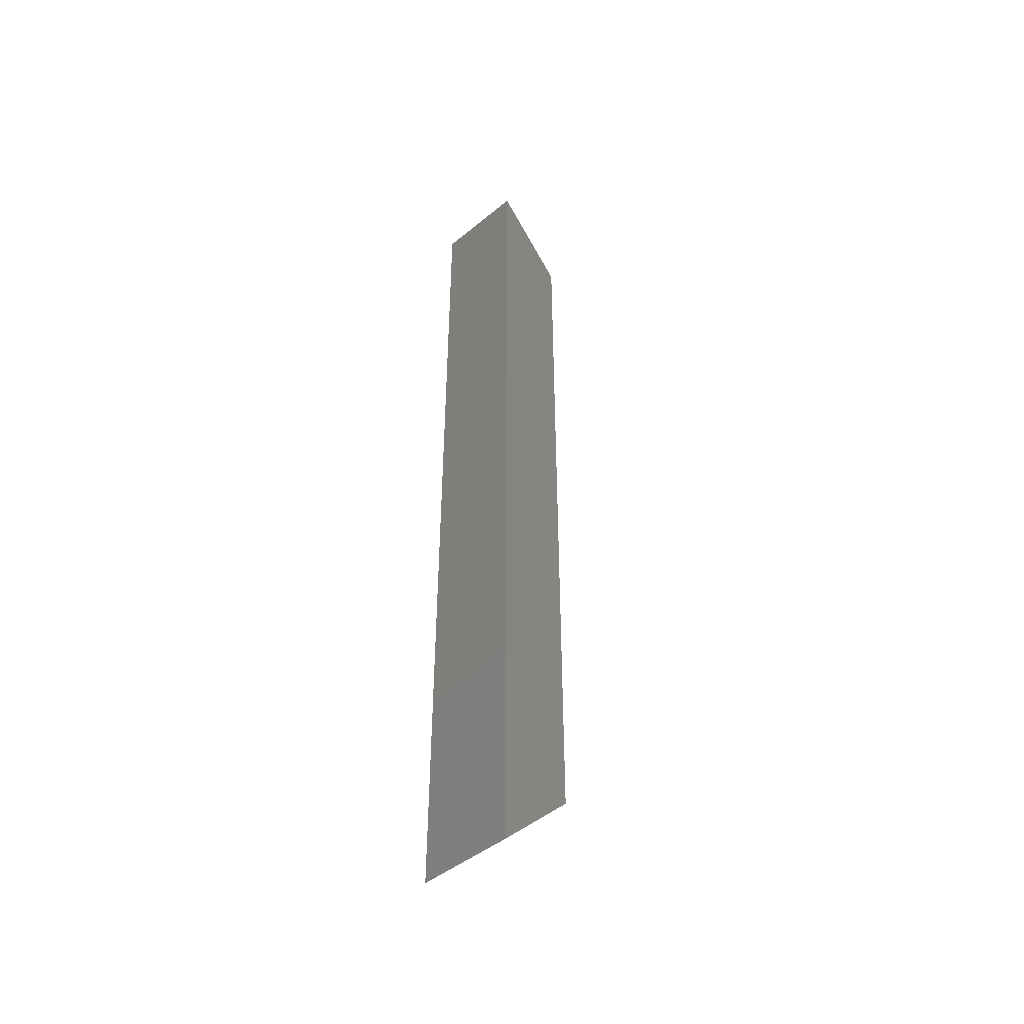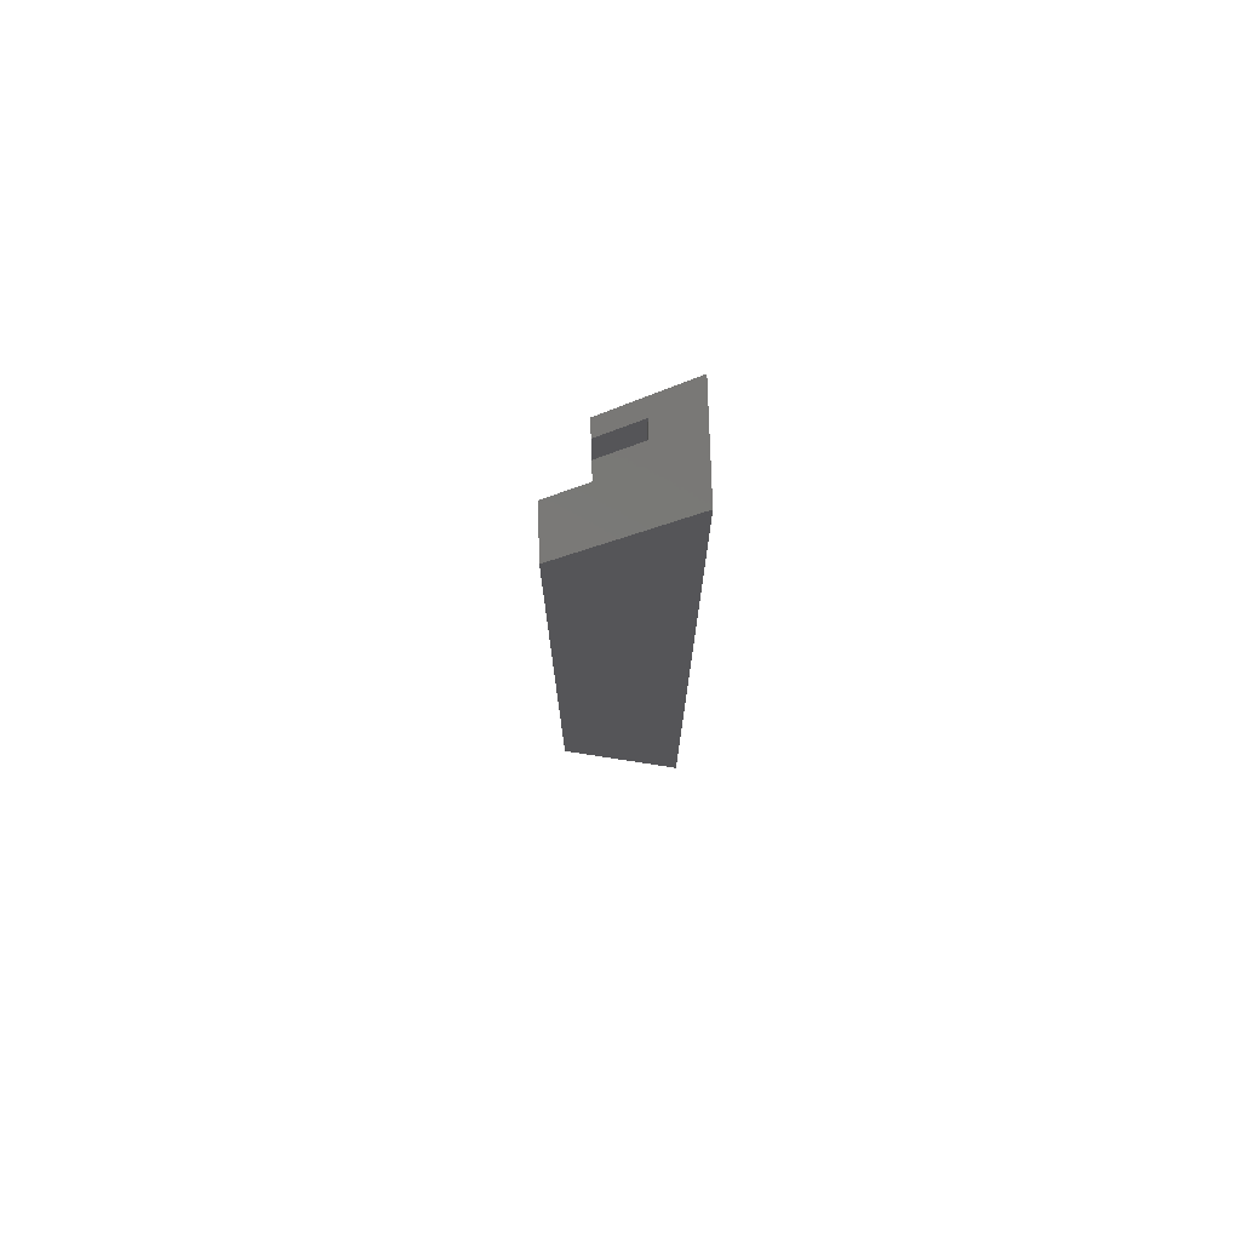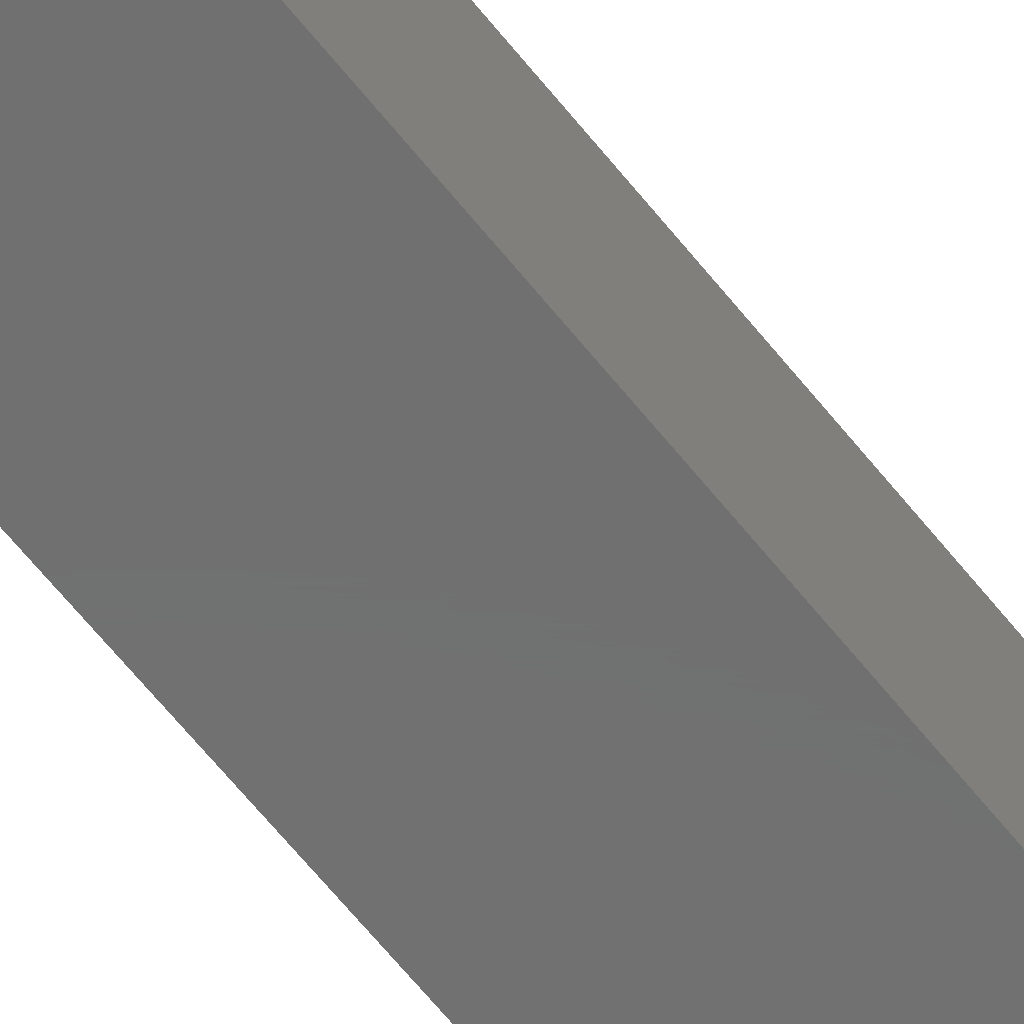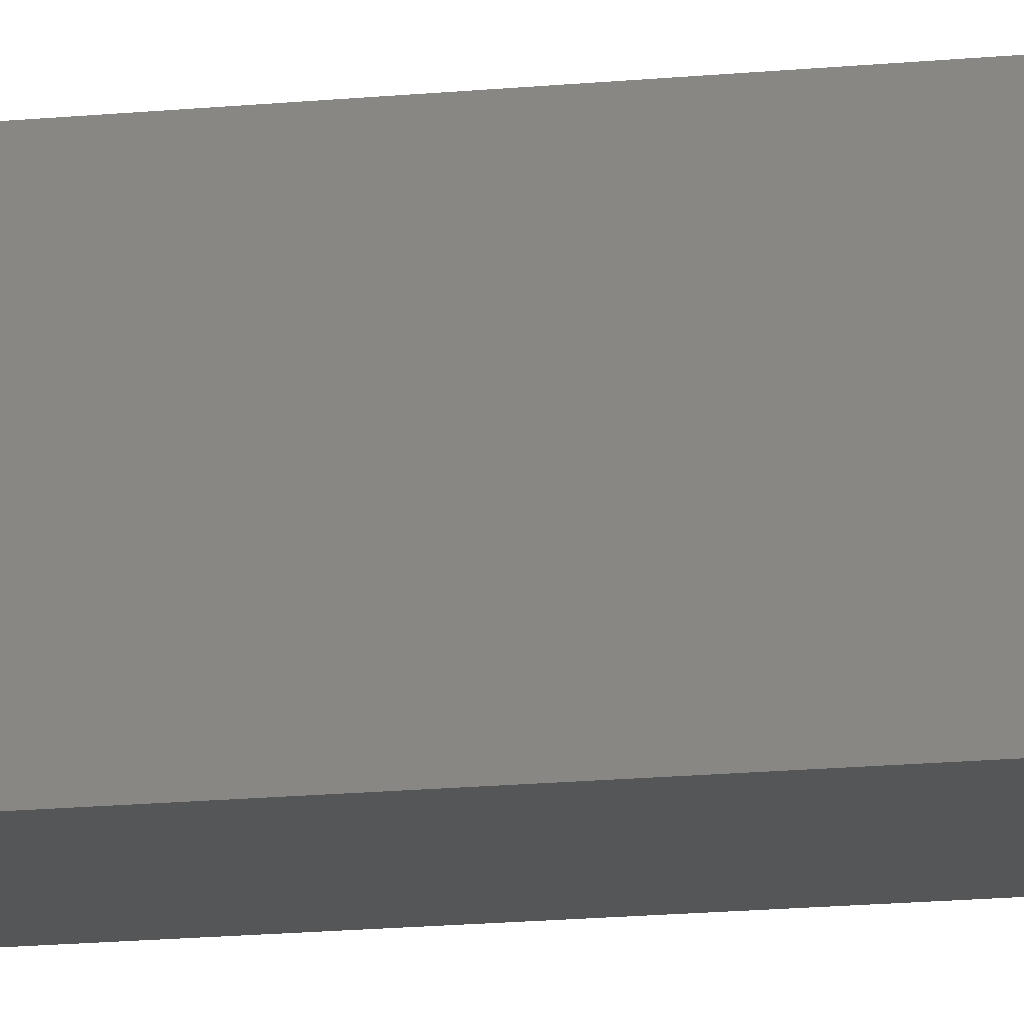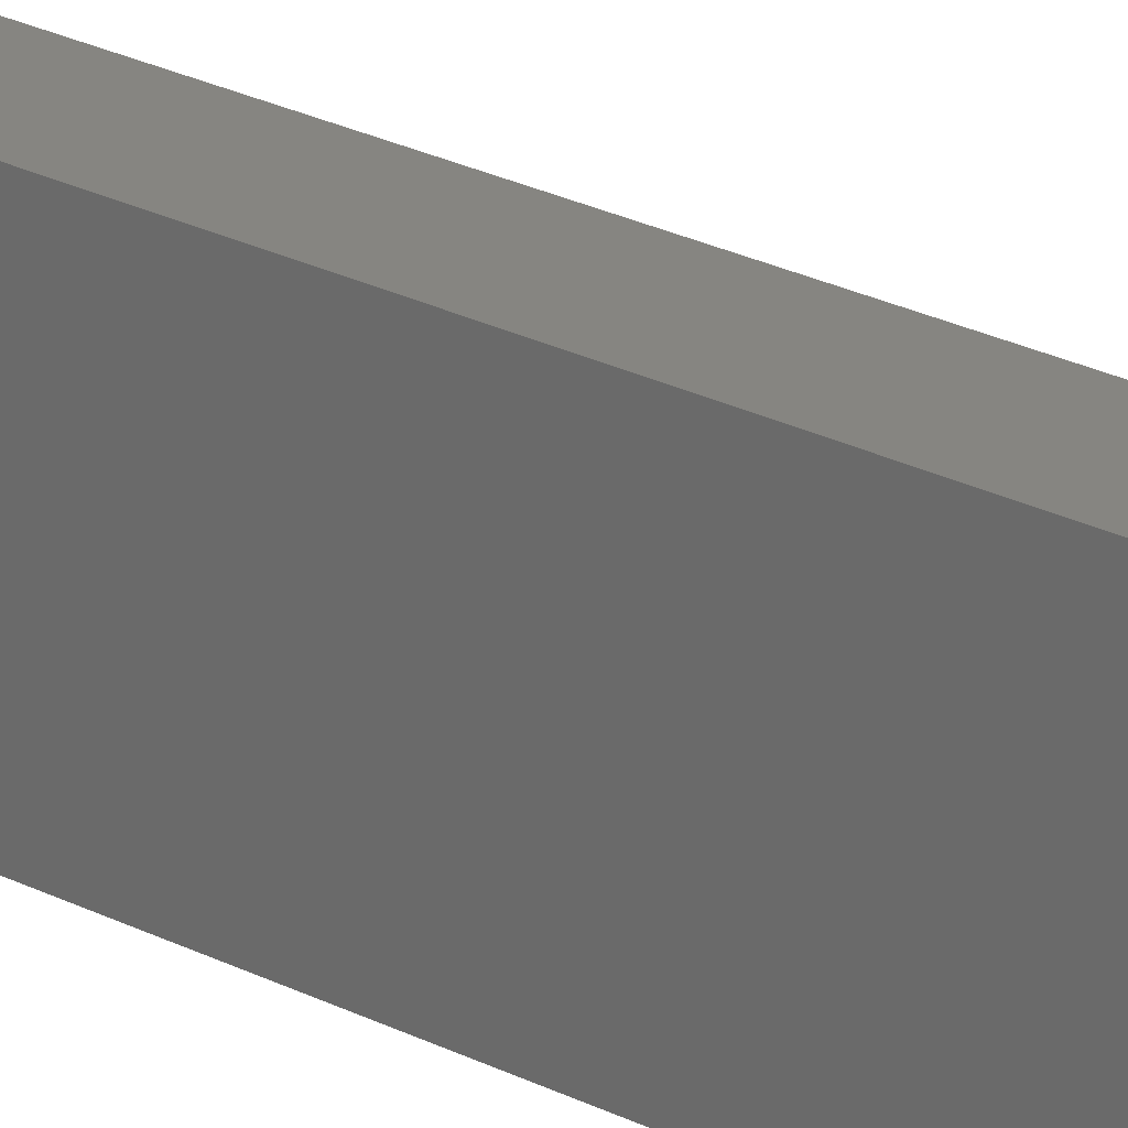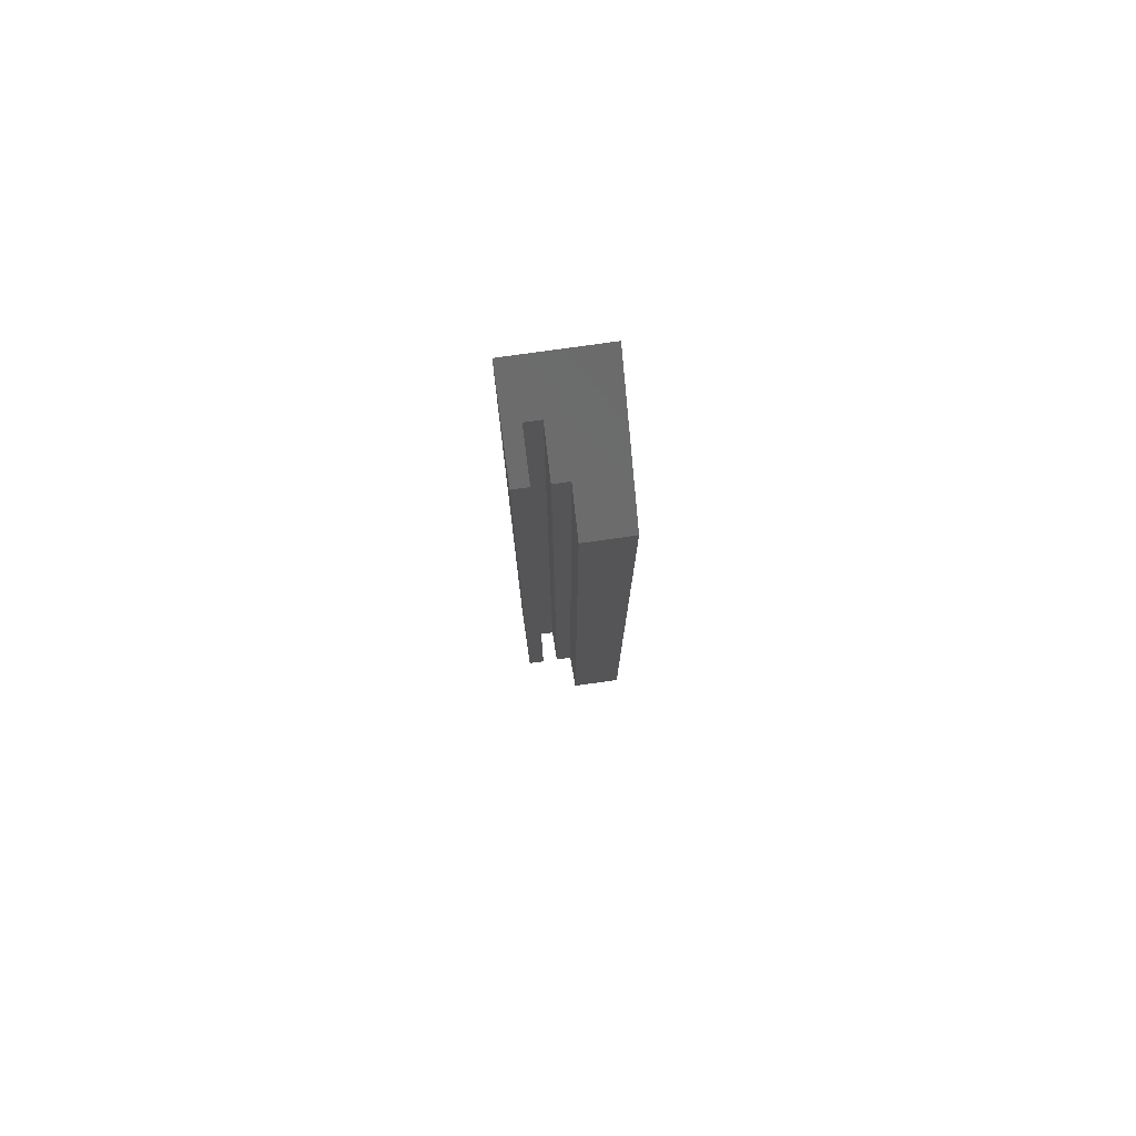
<metadata>
{"format":"stl","ext":"stl","renderer":"f3d","projection":"perspective","resolution":1024,"background":"white","views":[{"elev":-46.0,"azim":43.2,"up":"+Z"},{"elev":75.7,"azim":-91.8,"up":"+Z"},{"elev":-61.6,"azim":37.9,"up":"+Y"},{"elev":-15.4,"azim":-77.9,"up":"+Y"},{"elev":21.4,"azim":-46.2,"up":"+Y"},{"elev":77.6,"azim":172.0,"up":"+Z"}]}
</metadata>
<code>
# stl→obj: 20 verts, 36 faces
v 12 0 120
v 12 10 10
v 12 10 110
v 12 0 0
v 0 0 0
v 0 15 105
v 0 15 15
v 0 0 120
v 6 15 15
v 6 15 105
v 6 10 110
v 6 10 10
v 10 10 110
v 10 10 10
v 8 10 10
v 8 10 110
v 10 5 5
v 10 5 115
v 8 5 115
v 8 5 5
f 1 2 3
f 2 1 4
f 5 6 7
f 6 5 8
f 9 6 10
f 6 9 7
f 5 1 8
f 1 5 4
f 11 9 10
f 9 11 12
f 2 13 3
f 13 2 14
f 15 11 16
f 11 15 12
f 17 13 14
f 13 17 18
f 19 15 16
f 15 19 20
f 17 19 18
f 19 17 20
f 2 17 14
f 17 4 20
f 4 17 2
f 15 20 12
f 12 7 9
f 5 12 20
f 5 20 4
f 12 5 7
f 19 1 18
f 3 18 1
f 18 3 13
f 1 19 8
f 11 19 16
f 19 11 8
f 6 11 10
f 11 6 8

</code>
